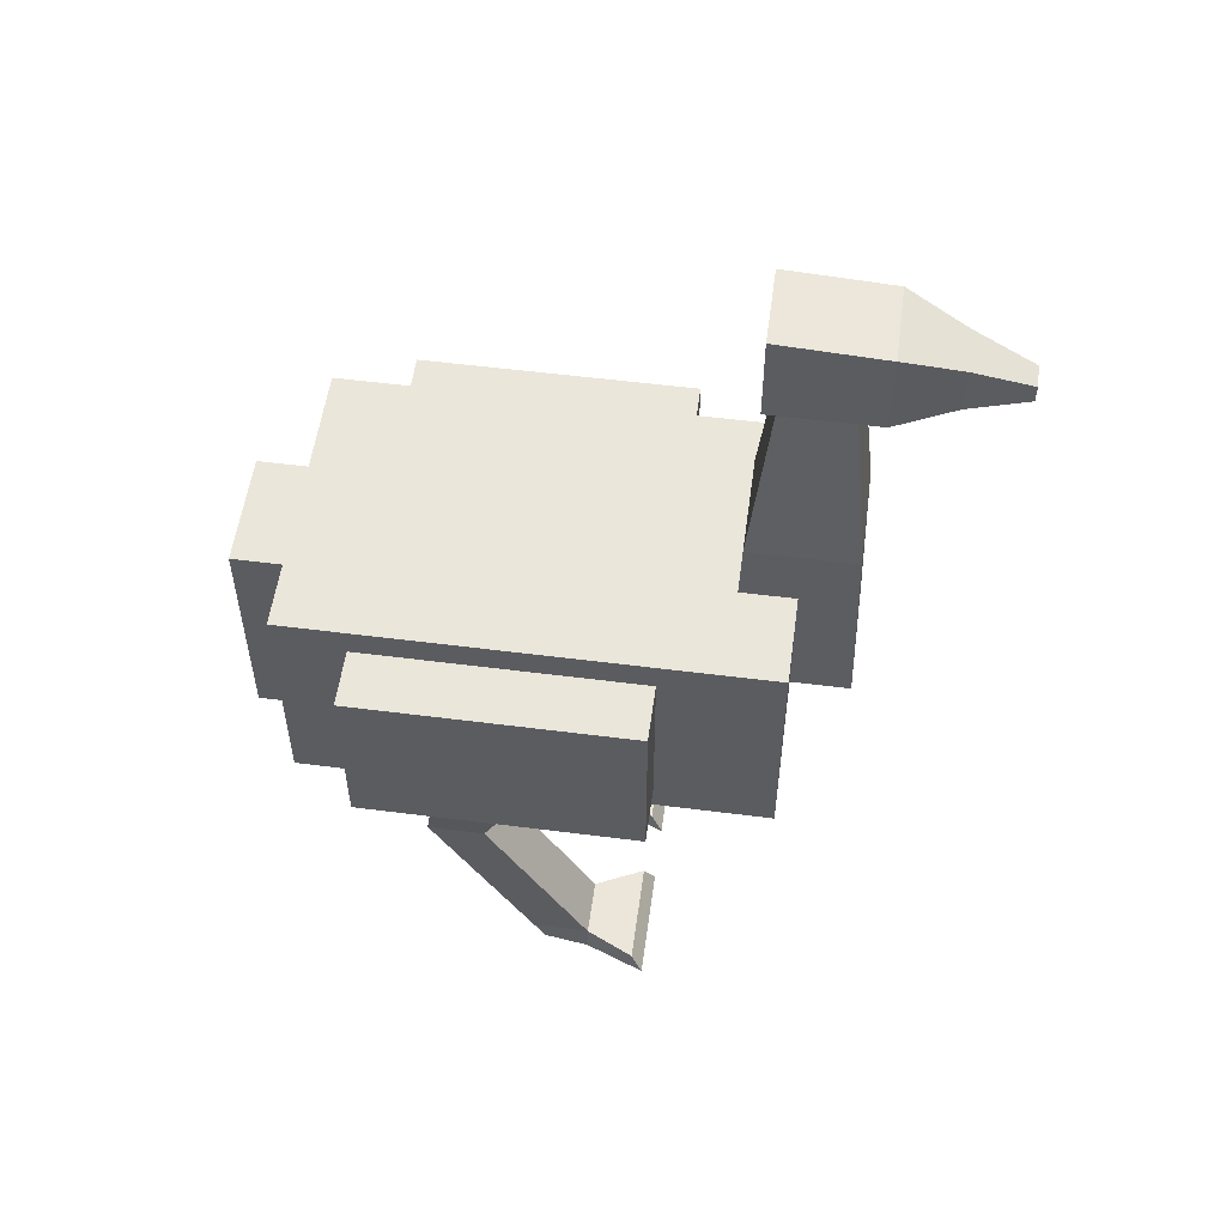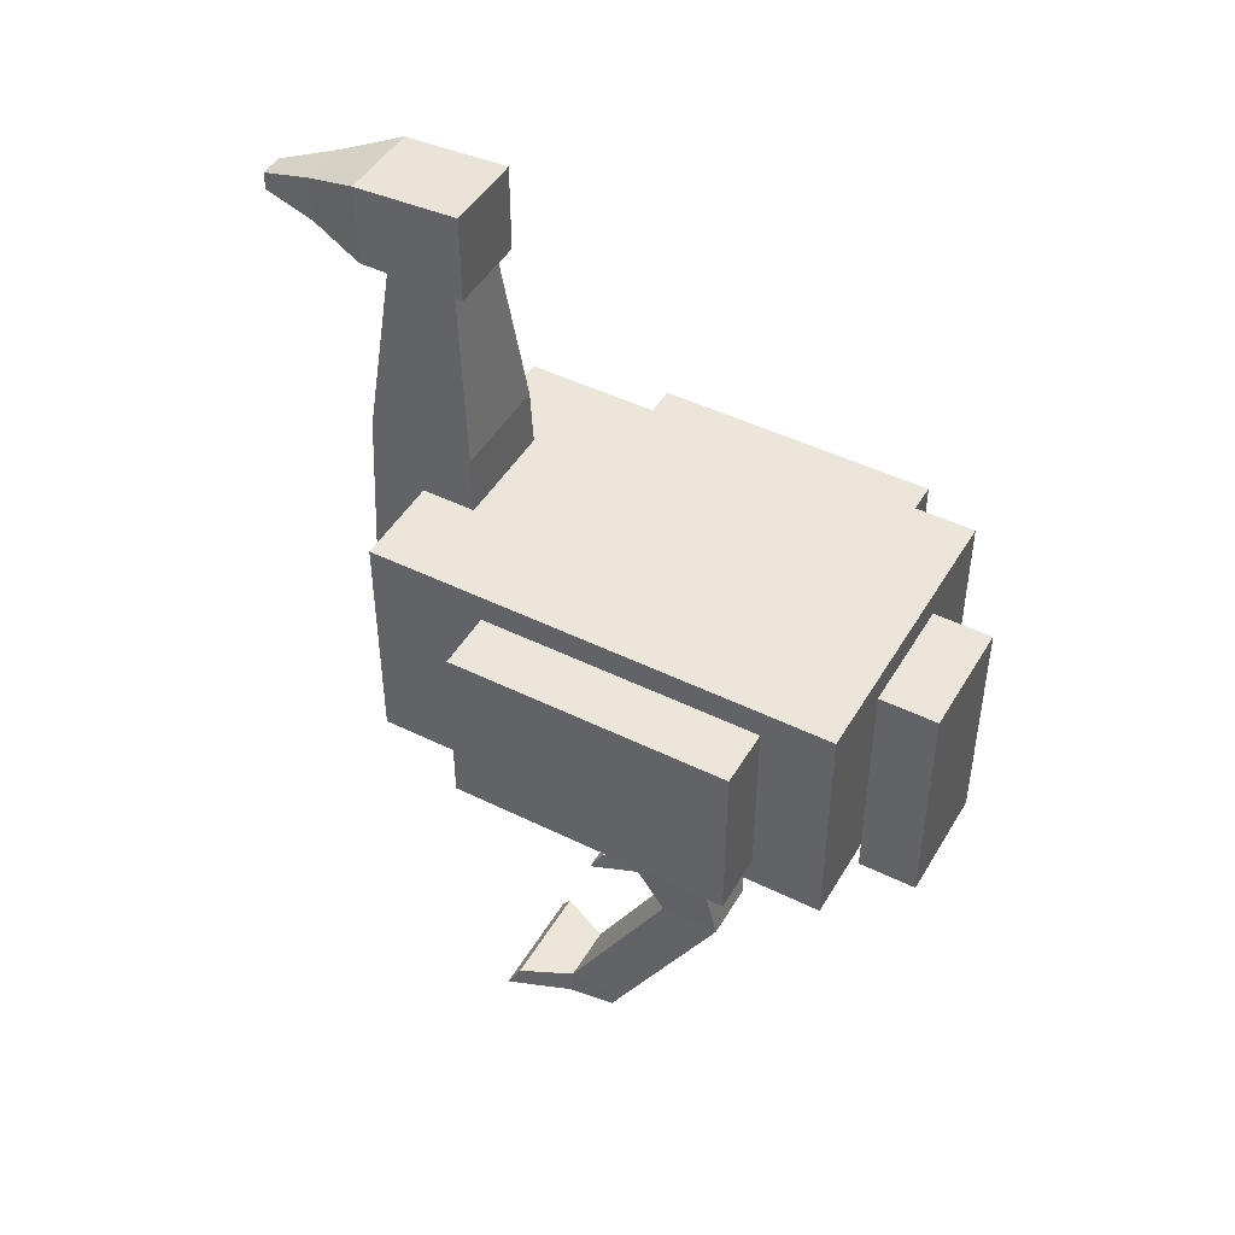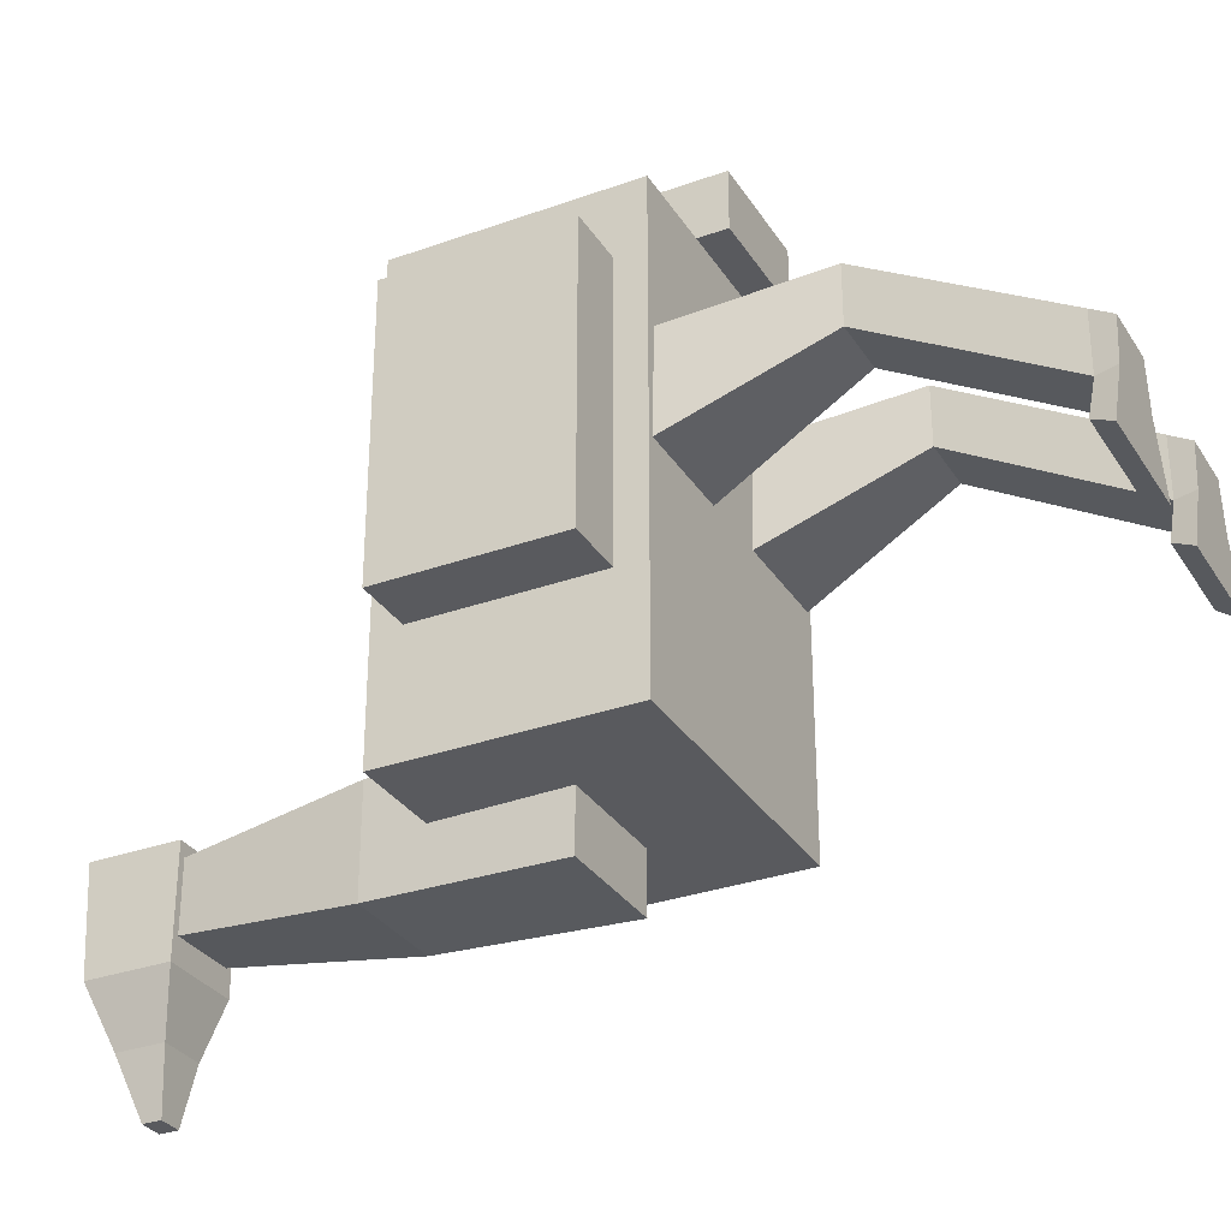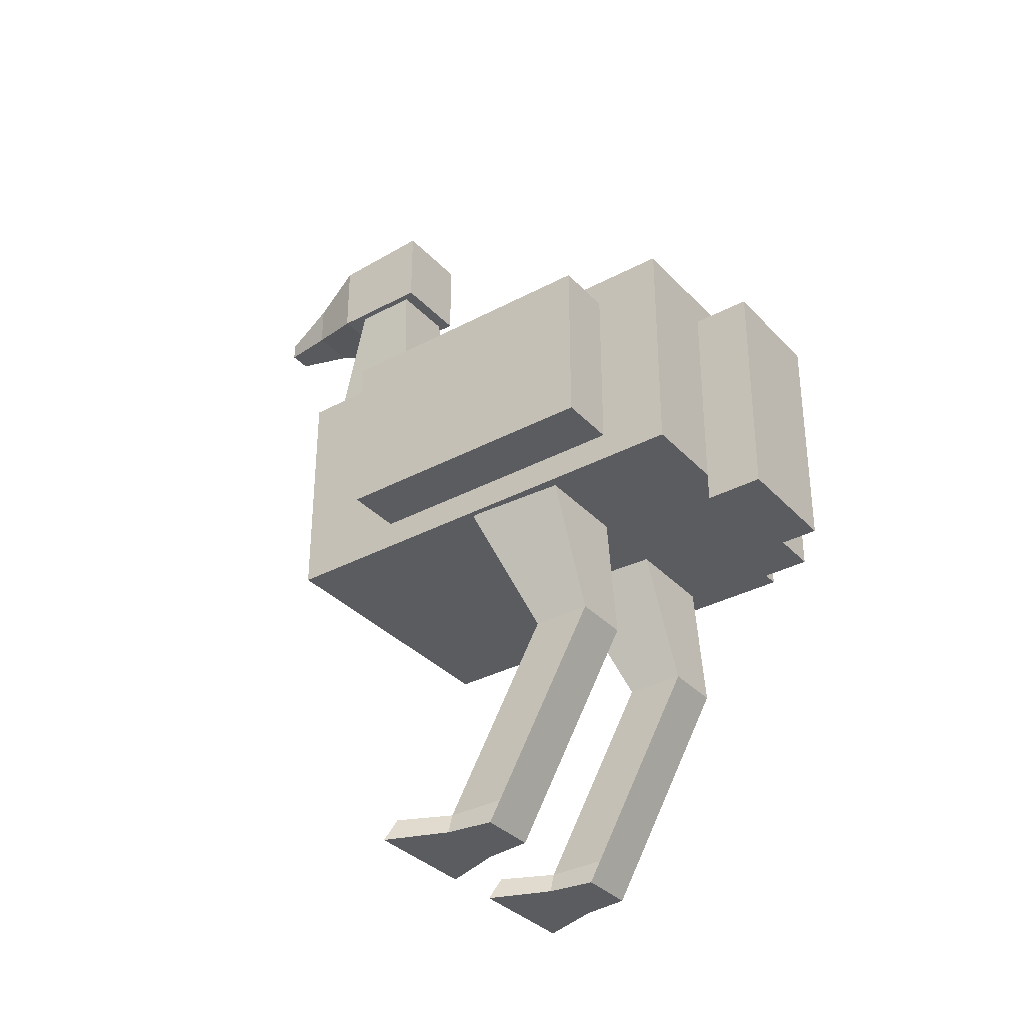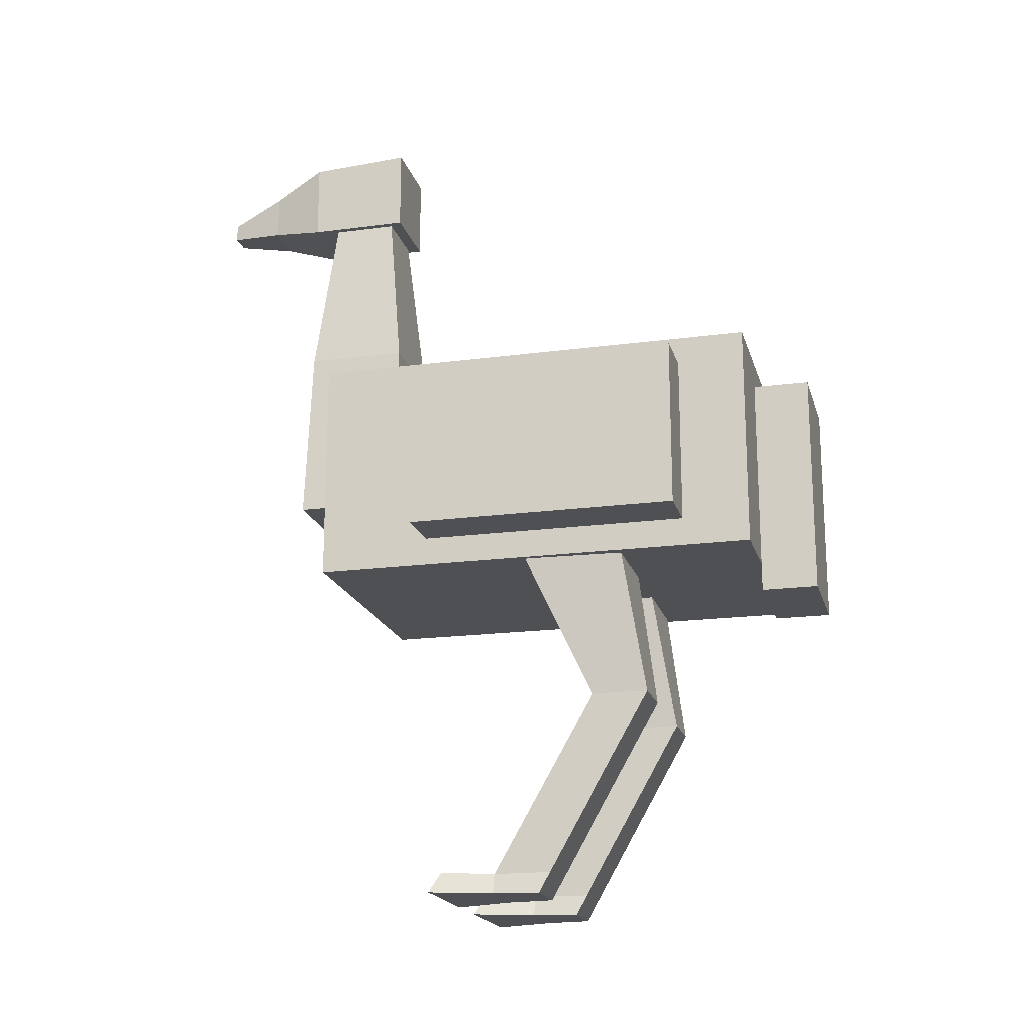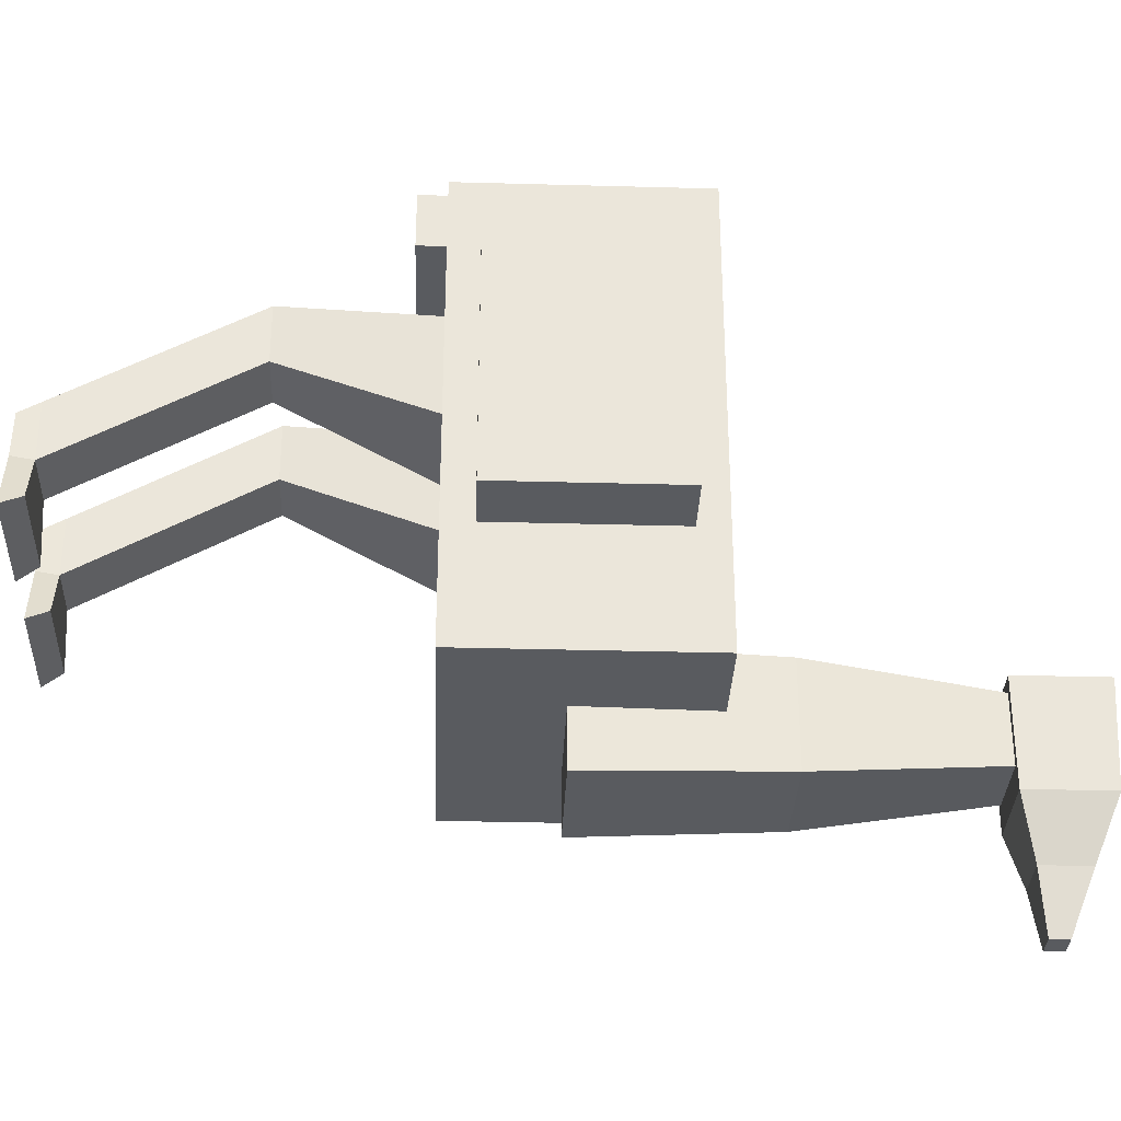
<metadata>
{"format":"obj","ext":"obj","renderer":"f3d","projection":"perspective","resolution":1024,"background":"white","views":[{"elev":54.7,"azim":97.7,"up":"+Y"},{"elev":46.7,"azim":-60.8,"up":"+Y"},{"elev":-31.2,"azim":-62.9,"up":"+Z"},{"elev":-34.2,"azim":-54.1,"up":"+Y"},{"elev":-18.6,"azim":-75.6,"up":"+Y"},{"elev":-32.6,"azim":87.8,"up":"+Z"}]}
</metadata>
<code>
o Cube_Cube.001
v -0.25 0.1 0.4
v -0.25 0.5 0.4
v -0.25 0.1 -0.4
v -0.25 0.5 -0.4
v 0.25 0.1 0.4
v 0.25 0.5 0.4
v 0.25 0.1 -0.4
v 0.25 0.5 -0.4
v -0.1 0.2802 -0.3
v -0.056 0.9203 -0.344
v -0.1 0.2802 -0.5
v -0.056 0.9203 -0.456
v 0.1 0.2802 -0.3
v 0.056 0.9203 -0.344
v 0.1 0.2802 -0.5
v 0.056 0.9203 -0.456
v -0.1 0.05 0.5
v -0.1 0.4503 0.5
v -0.1 0.05 0.4
v -0.1 0.4503 0.4
v 0.1 0.05 0.5
v 0.1 0.4503 0.5
v 0.1 0.05 0.4
v 0.1 0.4503 0.4
v -0.07 1.05 -0.32
v -0.07 1.04 -0.5
v 0.07 1.05 -0.32
v 0.07 1.04 -0.5
v -0.07 0.9003 -0.32
v -0.07 0.9003 -0.5
v 0.07 0.9003 -0.32
v 0.07 0.9003 -0.5
v -0.04 1 -0.6
v 0.04 1 -0.6
v -0.04 0.9203 -0.6
v 0.04 0.9203 -0.6
v -0.02 0.9611 -0.7
v 0.02 0.9611 -0.7
v -0.02 0.9303 -0.7
v 0.02 0.9303 -0.7
v 0.1 -0.5001 -0
v 0.05 0.2345 0.144
v 0.09 -0.5001 -0.08
v 0.05 0.1661 -0.04397
v 0.2 -0.5001 -0
v 0.25 0.2345 0.144
v 0.21 -0.5001 -0.08
v 0.25 0.1661 -0.04397
v -0.2 -0.5001 -0
v -0.25 0.2345 0.144
v -0.21 -0.5001 -0.08
v -0.25 0.1661 -0.04397
v -0.1 -0.5001 -0
v -0.05 0.2345 0.144
v -0.09 -0.5001 -0.08
v -0.05 0.1661 -0.04397
v 0.1 -0.1499 0.2
v 0.1 -0.1499 0.1
v 0.2 -0.1499 0.1
v 0.2 -0.1499 0.2
v -0.2 -0.1499 0.2
v -0.2 -0.1499 0.1
v -0.1 -0.1499 0.1
v -0.1 -0.1499 0.2
v -0.09 0.6003 -0.31
v -0.09 0.6003 -0.49
v 0.09 0.6003 -0.49
v 0.09 0.6003 -0.31
v 0.35 0.15 0.28
v 0.35 0.4503 0.28
v 0.25 0.15 0.28
v 0.25 0.4503 0.28
v 0.35 0.15 -0.2
v 0.35 0.4503 -0.2
v 0.25 0.15 -0.2
v 0.25 0.4503 -0.2
v -0.25 0.15 0.28
v -0.25 0.4503 0.28
v -0.35 0.15 0.28
v -0.35 0.4503 0.28
v -0.25 0.15 -0.2
v -0.25 0.4503 -0.2
v -0.35 0.15 -0.2
v -0.35 0.4503 -0.2
v 0.1 -0.465 -0.08
v 0.2 -0.465 -0.08
v 0.2 -0.465 0.02
v 0.1 -0.465 0.02
v -0.2 -0.465 -0.08
v -0.1 -0.465 -0.08
v -0.1 -0.465 0.02
v -0.2 -0.465 0.02
v 0.06 -0.4654 -0.1668
v 0.05 -0.5001 -0.1868
v 0.25 -0.5001 -0.1868
v 0.24 -0.4654 -0.1668
v -0.24 -0.4654 -0.1668
v -0.25 -0.5001 -0.1868
v -0.05 -0.5001 -0.1868
v -0.06 -0.4654 -0.1668
f 1 2 4 3
f 3 4 8 7
f 7 8 6 5
f 5 6 2 1
f 3 7 5 1
f 8 4 2 6
f 65 10 12 66
f 66 12 16 67
f 67 16 14 68
f 68 14 10 65
f 17 18 20 19
f 19 20 24 23
f 23 24 22 21
f 21 22 18 17
f 19 23 21 17
f 24 20 18 22
f 28 26 25 27
f 32 31 29 30
f 27 31 32 28
f 26 30 29 25
f 25 29 31 27
f 26 33 35 30
f 33 37 39 35
f 30 35 36 32
f 28 34 33 26
f 32 36 34 28
f 38 40 39 37
f 35 39 40 36
f 36 40 38 34
f 34 38 37 33
f 57 42 44 58
f 58 44 48 59
f 59 48 46 60
f 60 46 42 57
f 43 47 45 41
f 61 50 52 62
f 62 52 56 63
f 63 56 54 64
f 64 54 50 61
f 51 55 53 49
f 87 60 57 88
f 86 59 60 87
f 85 58 59 86
f 88 57 58 85
f 91 64 61 92
f 90 63 64 91
f 89 62 63 90
f 92 61 62 89
f 13 68 65 9
f 15 67 68 13
f 11 66 67 15
f 9 65 66 11
f 69 70 72 71
f 71 72 76 75
f 75 76 74 73
f 73 74 70 69
f 71 75 73 69
f 76 72 70 74
f 77 78 80 79
f 79 80 84 83
f 83 84 82 81
f 81 82 78 77
f 79 83 81 77
f 84 80 78 82
f 41 88 85 43
f 90 55 99 100
f 47 86 87 45
f 45 87 88 41
f 49 92 89 51
f 85 86 96 93
f 55 90 91 53
f 53 91 92 49
f 55 51 98 99
f 43 85 93 94
f 89 90 100 97
f 86 47 95 96
f 47 43 94 95
f 51 89 97 98
f 94 93 96 95
f 98 97 100 99
f 11 15 13 9

</code>
